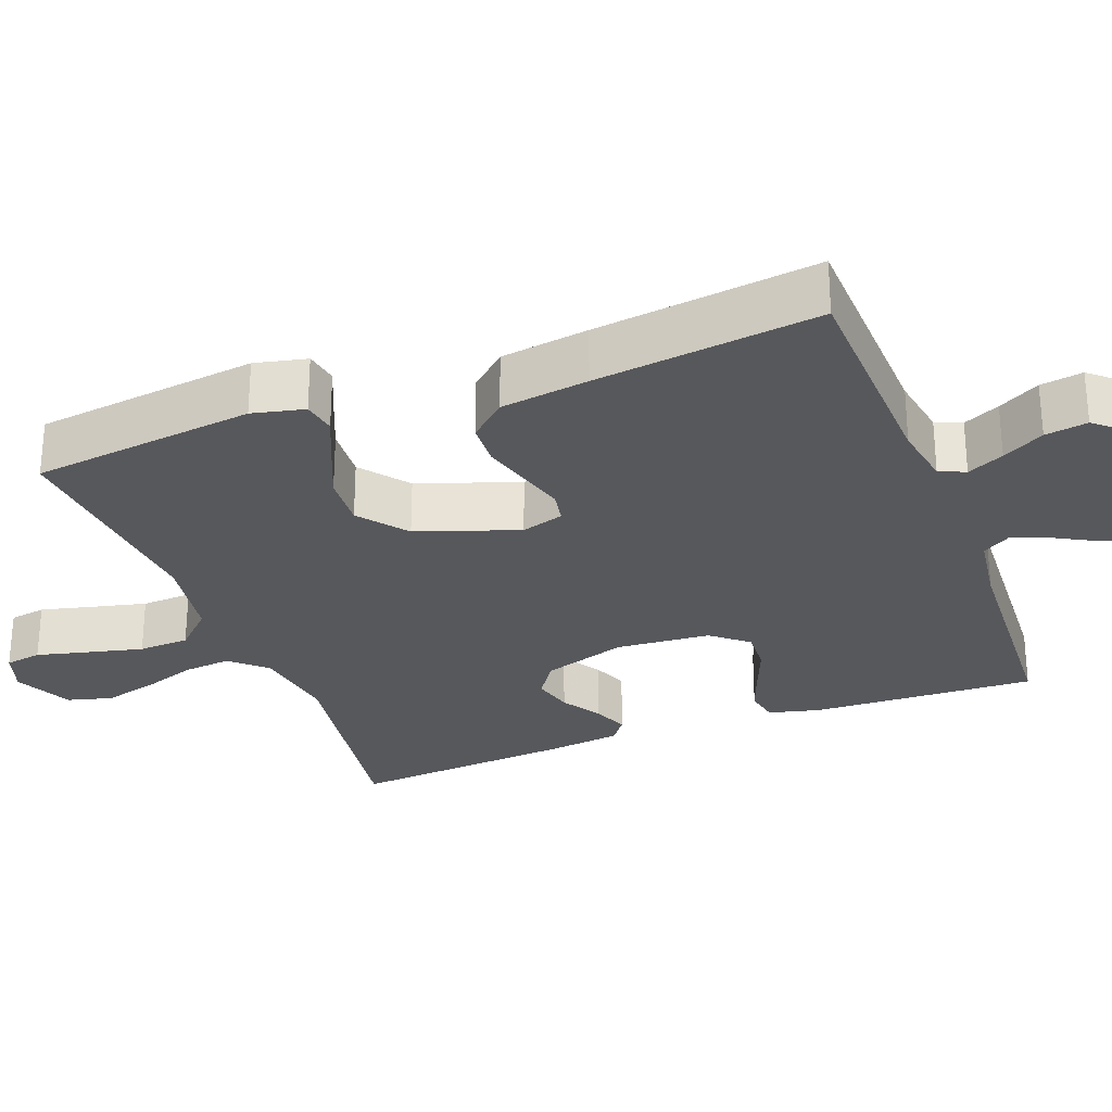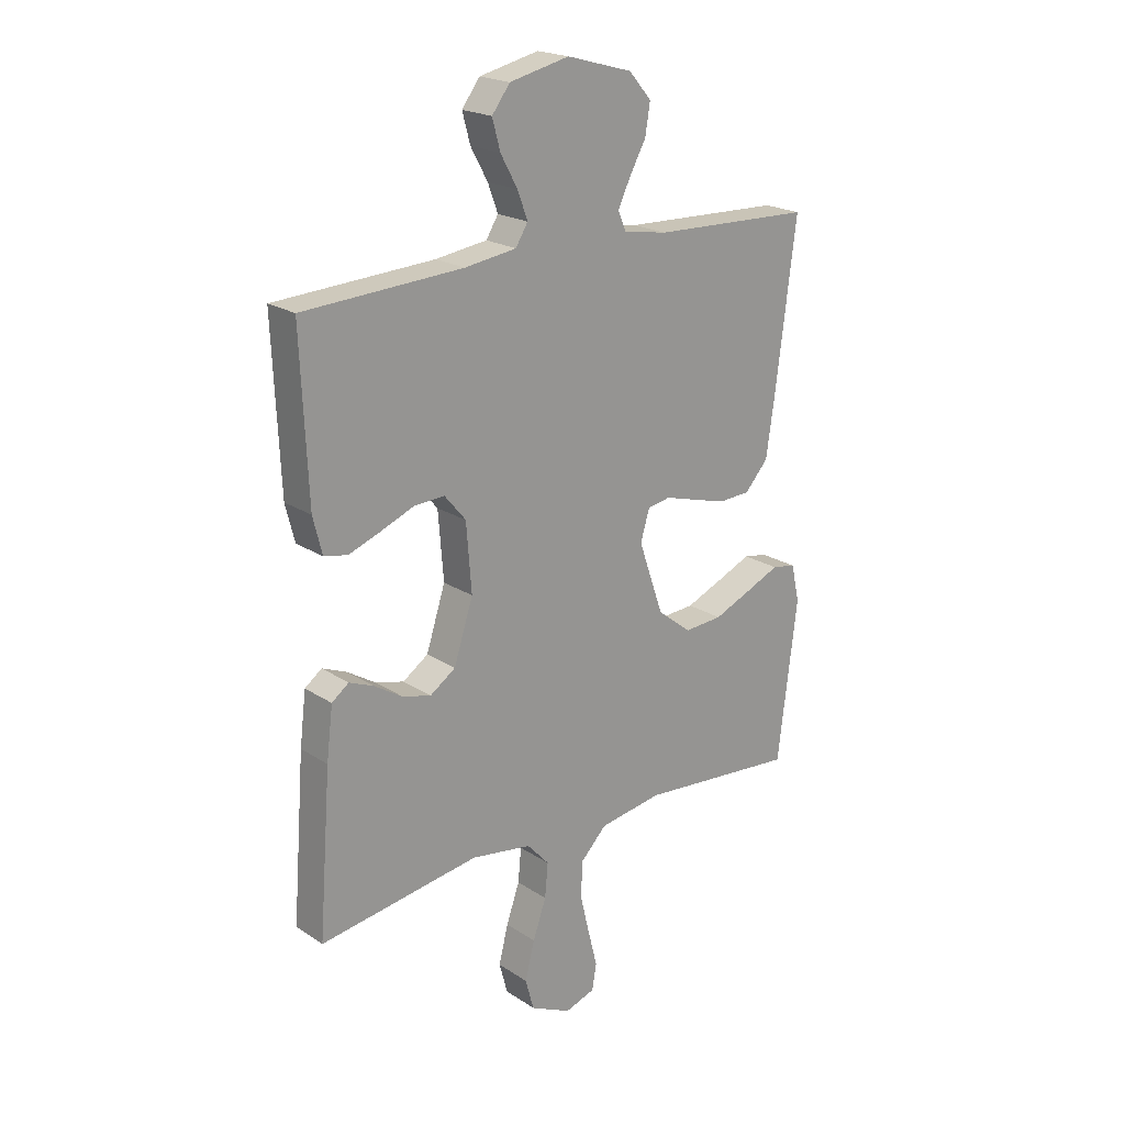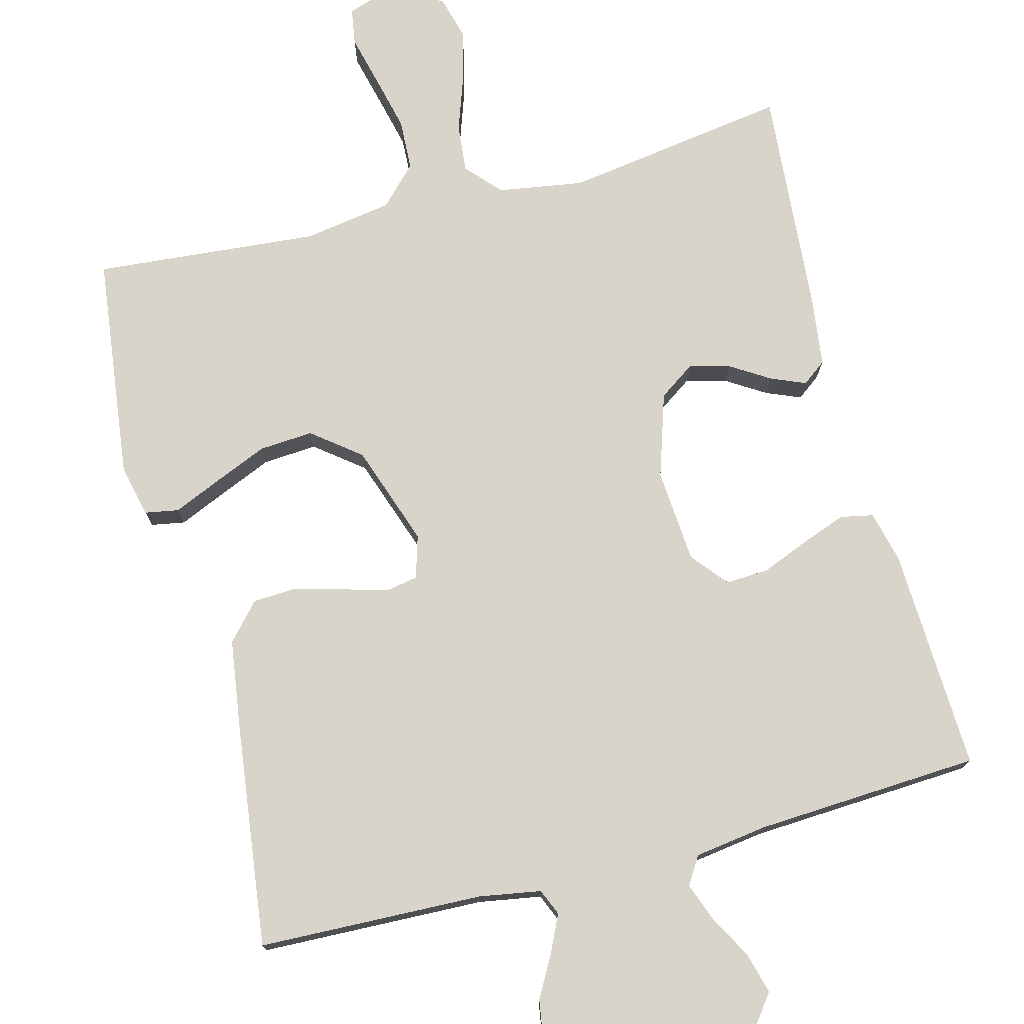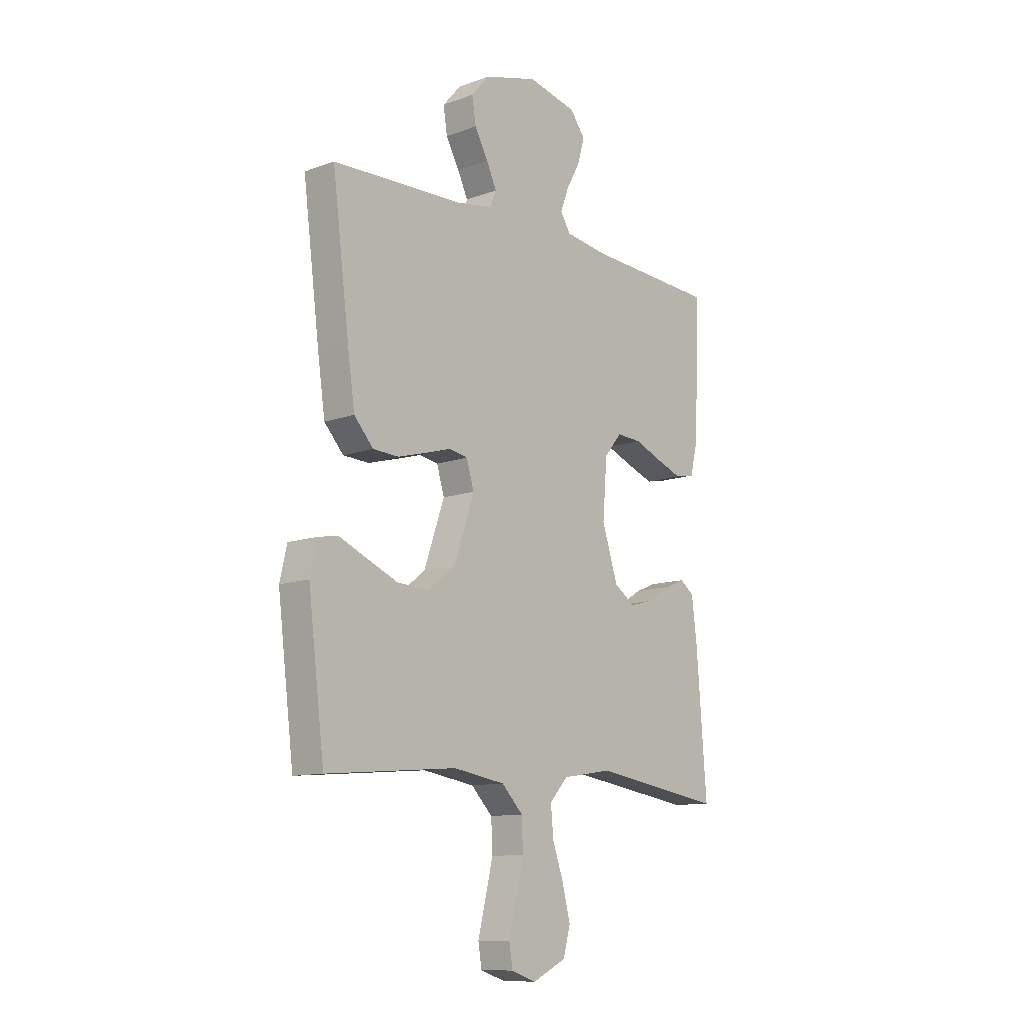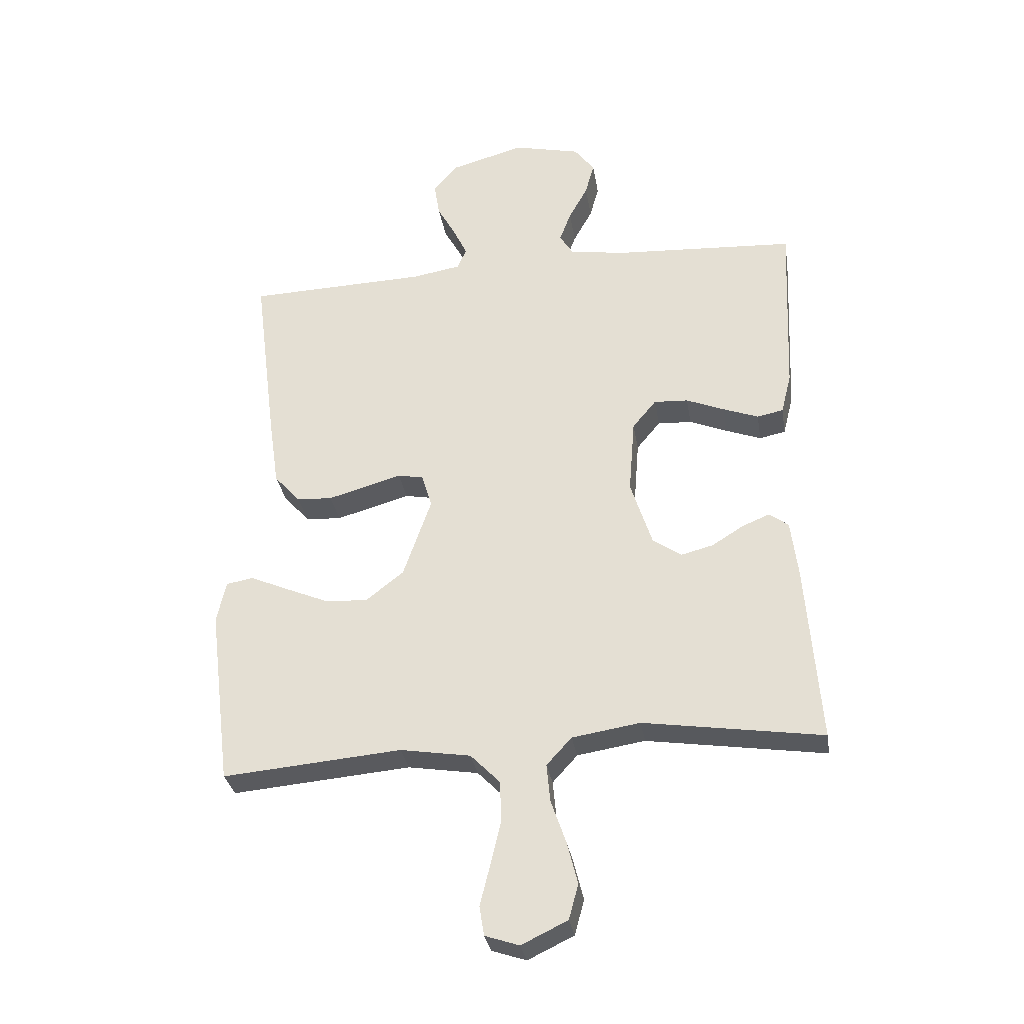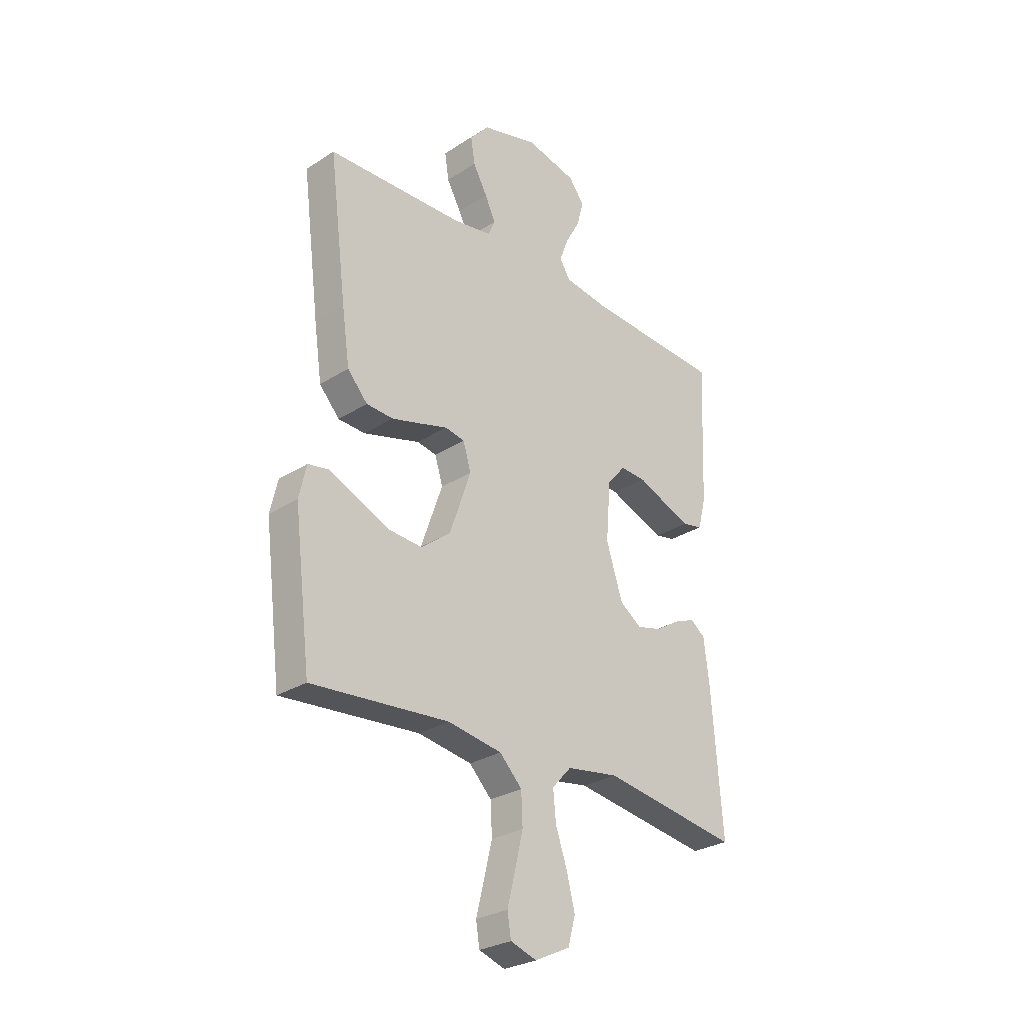
<metadata>
{"format":"obj","ext":"obj","renderer":"f3d","projection":"perspective","resolution":1024,"background":"white","views":[{"elev":-28.4,"azim":-69.2,"up":"+Y"},{"elev":20.9,"azim":139.3,"up":"+Z"},{"elev":75.5,"azim":-14.6,"up":"+Y"},{"elev":-11.4,"azim":-48.6,"up":"+Z"},{"elev":-31.3,"azim":9.2,"up":"+Z"},{"elev":-28.2,"azim":-46.0,"up":"+Z"}]}
</metadata>
<code>
v 0.5 0.07 -0.5
v 0.2 0.07 -0.455
v 0.086 0.07 -0.473
v 0.044 0.07 -0.519
v 0.05 0.07 -0.583
v 0.075 0.07 -0.655
v 0.093 0.07 -0.726
v 0.077 0.07 -0.785
v 0 0.07 -0.822
v -0.057 0.07 -0.803
v -0.065 0.07 -0.754
v -0.048 0.07 -0.686
v -0.03 0.07 -0.611
v -0.033 0.07 -0.543
v -0.082 0.07 -0.493
v -0.2 0.07 -0.474
v -0.5 0.07 -0.5
v -0.537 0.07 -0.2
v -0.521 0.07 -0.13
v -0.476 0.07 -0.122
v -0.414 0.07 -0.149
v -0.341 0.07 -0.18
v -0.269 0.07 -0.185
v -0.205 0.07 -0.135
v -0.158 0.07 0
v -0.175 0.07 0.057
v -0.218 0.07 0.065
v -0.277 0.07 0.048
v -0.342 0.07 0.03
v -0.401 0.07 0.033
v -0.445 0.07 0.082
v -0.462 0.07 0.2
v -0.5 0.07 0.5
v -0.2 0.07 0.51
v -0.117 0.07 0.524
v -0.102 0.07 0.559
v -0.125 0.07 0.608
v -0.156 0.07 0.664
v -0.165 0.07 0.721
v -0.123 0.07 0.769
v 0 0.07 0.803
v 0.112 0.07 0.777
v 0.146 0.07 0.732
v 0.131 0.07 0.677
v 0.099 0.07 0.619
v 0.08 0.07 0.568
v 0.103 0.07 0.531
v 0.2 0.07 0.517
v 0.5 0.07 0.5
v 0.487 0.07 0.2
v 0.47 0.07 0.132
v 0.426 0.07 0.123
v 0.367 0.07 0.145
v 0.303 0.07 0.171
v 0.246 0.07 0.174
v 0.206 0.07 0.126
v 0.196 0.07 0
v 0.232 0.07 -0.112
v 0.28 0.07 -0.145
v 0.334 0.07 -0.131
v 0.387 0.07 -0.098
v 0.433 0.07 -0.079
v 0.465 0.07 -0.103
v 0.477 0.07 -0.2
v 0.5 0 -0.5
v 0.2 0 -0.455
v 0.086 0 -0.473
v 0.044 0 -0.519
v 0.05 0 -0.583
v 0.075 0 -0.655
v 0.093 0 -0.726
v 0.077 0 -0.785
v 0 0 -0.822
v -0.057 0 -0.803
v -0.065 0 -0.754
v -0.048 0 -0.686
v -0.03 0 -0.611
v -0.033 0 -0.543
v -0.082 0 -0.493
v -0.2 0 -0.474
v -0.5 0 -0.5
v -0.537 0 -0.2
v -0.521 0 -0.13
v -0.476 0 -0.122
v -0.414 0 -0.149
v -0.341 0 -0.18
v -0.269 0 -0.185
v -0.205 0 -0.135
v -0.158 0 0
v -0.175 0 0.057
v -0.218 0 0.065
v -0.277 0 0.048
v -0.342 0 0.03
v -0.401 0 0.033
v -0.445 0 0.082
v -0.462 0 0.2
v -0.5 0 0.5
v -0.2 0 0.51
v -0.117 0 0.524
v -0.102 0 0.559
v -0.125 0 0.608
v -0.156 0 0.664
v -0.165 0 0.721
v -0.123 0 0.769
v 0 0 0.803
v 0.112 0 0.777
v 0.146 0 0.732
v 0.131 0 0.677
v 0.099 0 0.619
v 0.08 0 0.568
v 0.103 0 0.531
v 0.2 0 0.517
v 0.5 0 0.5
v 0.487 0 0.2
v 0.47 0 0.132
v 0.426 0 0.123
v 0.367 0 0.145
v 0.303 0 0.171
v 0.246 0 0.174
v 0.206 0 0.126
v 0.196 0 0
v 0.232 0 -0.112
v 0.28 0 -0.145
v 0.334 0 -0.131
v 0.387 0 -0.098
v 0.433 0 -0.079
v 0.465 0 -0.103
v 0.477 0 -0.2
f 63 64 1 2
f 60 61 62 63
f 59 60 63 2
f 58 59 2 3
f 57 58 3 4
f 56 57 4
f 51 52 53 54
f 49 50 51 54
f 48 49 54 55
f 47 48 55 56
f 42 43 44 45
f 42 45 46
f 41 42 46
f 40 41 46
f 37 38 39 40
f 36 37 40 46
f 35 36 46 47
f 31 32 33 34
f 27 28 29 30
f 27 30 31 34
f 18 19 20 21
f 16 17 18 21
f 15 16 21 22
f 14 15 22 23
f 9 10 11 12
f 9 12 13
f 8 9 13 14
f 5 6 7 8
f 35 47 56 4
f 26 27 34 35
f 25 26 35 4
f 14 23 24
f 5 8 14 24
f 4 5 24 25
f 66 65 128 127
f 127 126 125 124
f 66 127 124 123
f 67 66 123 122
f 68 67 122 121
f 68 121 120
f 118 117 116 115
f 118 115 114 113
f 119 118 113 112
f 120 119 112 111
f 109 108 107 106
f 110 109 106
f 110 106 105
f 110 105 104
f 104 103 102 101
f 110 104 101 100
f 111 110 100 99
f 98 97 96 95
f 94 93 92 91
f 98 95 94 91
f 85 84 83 82
f 85 82 81 80
f 86 85 80 79
f 87 86 79 78
f 76 75 74 73
f 77 76 73
f 78 77 73 72
f 72 71 70 69
f 68 120 111 99
f 99 98 91 90
f 68 99 90 89
f 88 87 78
f 88 78 72 69
f 89 88 69 68
f 1 65 66 2
f 2 66 67 3
f 3 67 68 4
f 4 68 69 5
f 5 69 70 6
f 6 70 71 7
f 7 71 72 8
f 8 72 73 9
f 9 73 74 10
f 10 74 75 11
f 11 75 76 12
f 12 76 77 13
f 13 77 78 14
f 14 78 79 15
f 15 79 80 16
f 16 80 81 17
f 17 81 82 18
f 18 82 83 19
f 19 83 84 20
f 20 84 85 21
f 21 85 86 22
f 22 86 87 23
f 23 87 88 24
f 24 88 89 25
f 25 89 90 26
f 26 90 91 27
f 27 91 92 28
f 28 92 93 29
f 29 93 94 30
f 30 94 95 31
f 31 95 96 32
f 32 96 97 33
f 33 97 98 34
f 34 98 99 35
f 35 99 100 36
f 36 100 101 37
f 37 101 102 38
f 38 102 103 39
f 39 103 104 40
f 40 104 105 41
f 41 105 106 42
f 42 106 107 43
f 43 107 108 44
f 44 108 109 45
f 45 109 110 46
f 46 110 111 47
f 47 111 112 48
f 48 112 113 49
f 49 113 114 50
f 50 114 115 51
f 51 115 116 52
f 52 116 117 53
f 53 117 118 54
f 54 118 119 55
f 55 119 120 56
f 56 120 121 57
f 57 121 122 58
f 58 122 123 59
f 59 123 124 60
f 60 124 125 61
f 61 125 126 62
f 62 126 127 63
f 63 127 128 64
f 64 128 65 1

</code>
